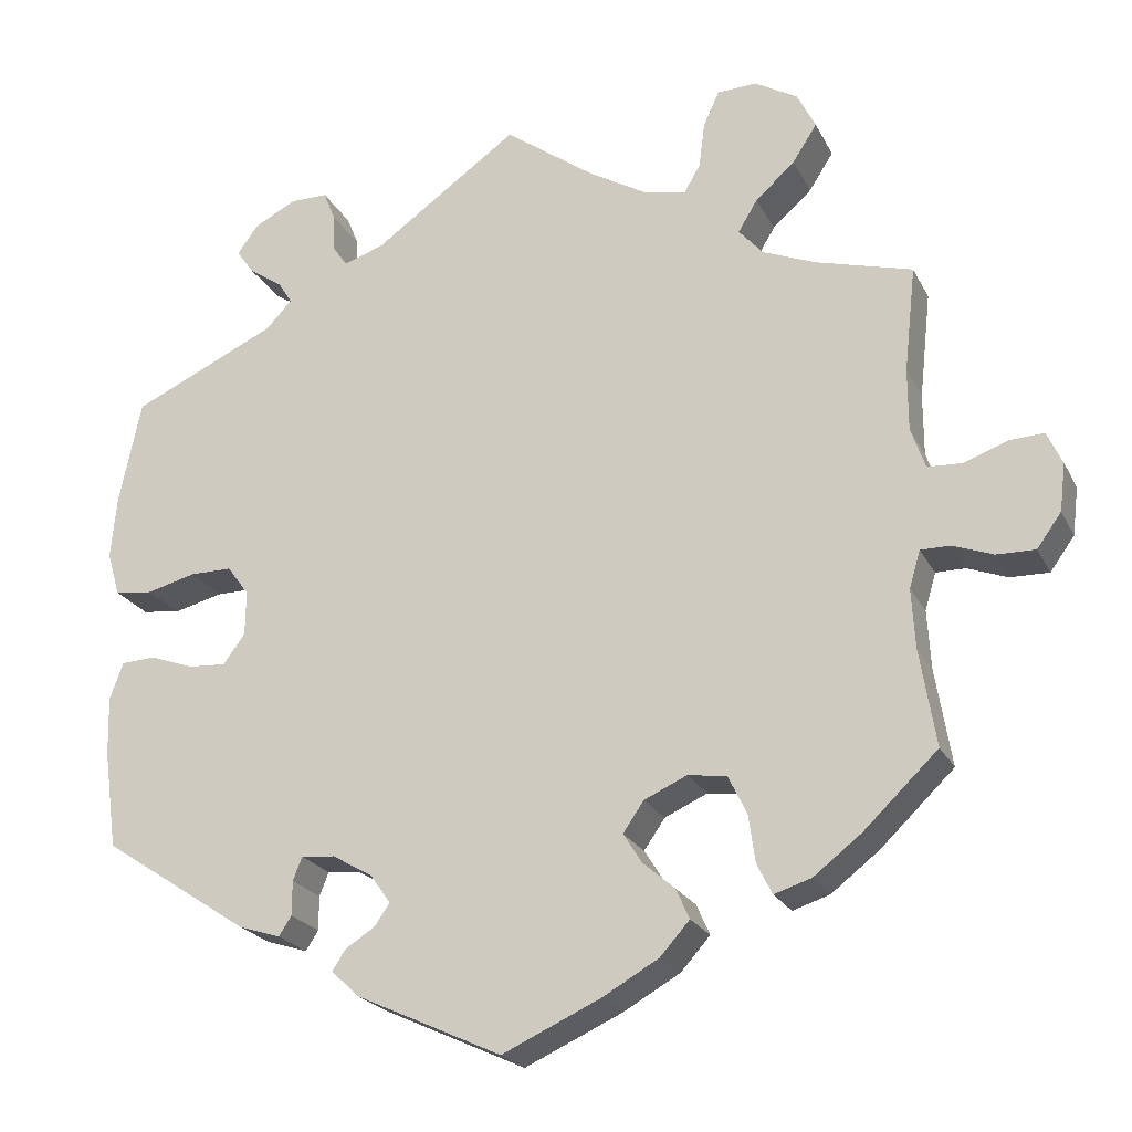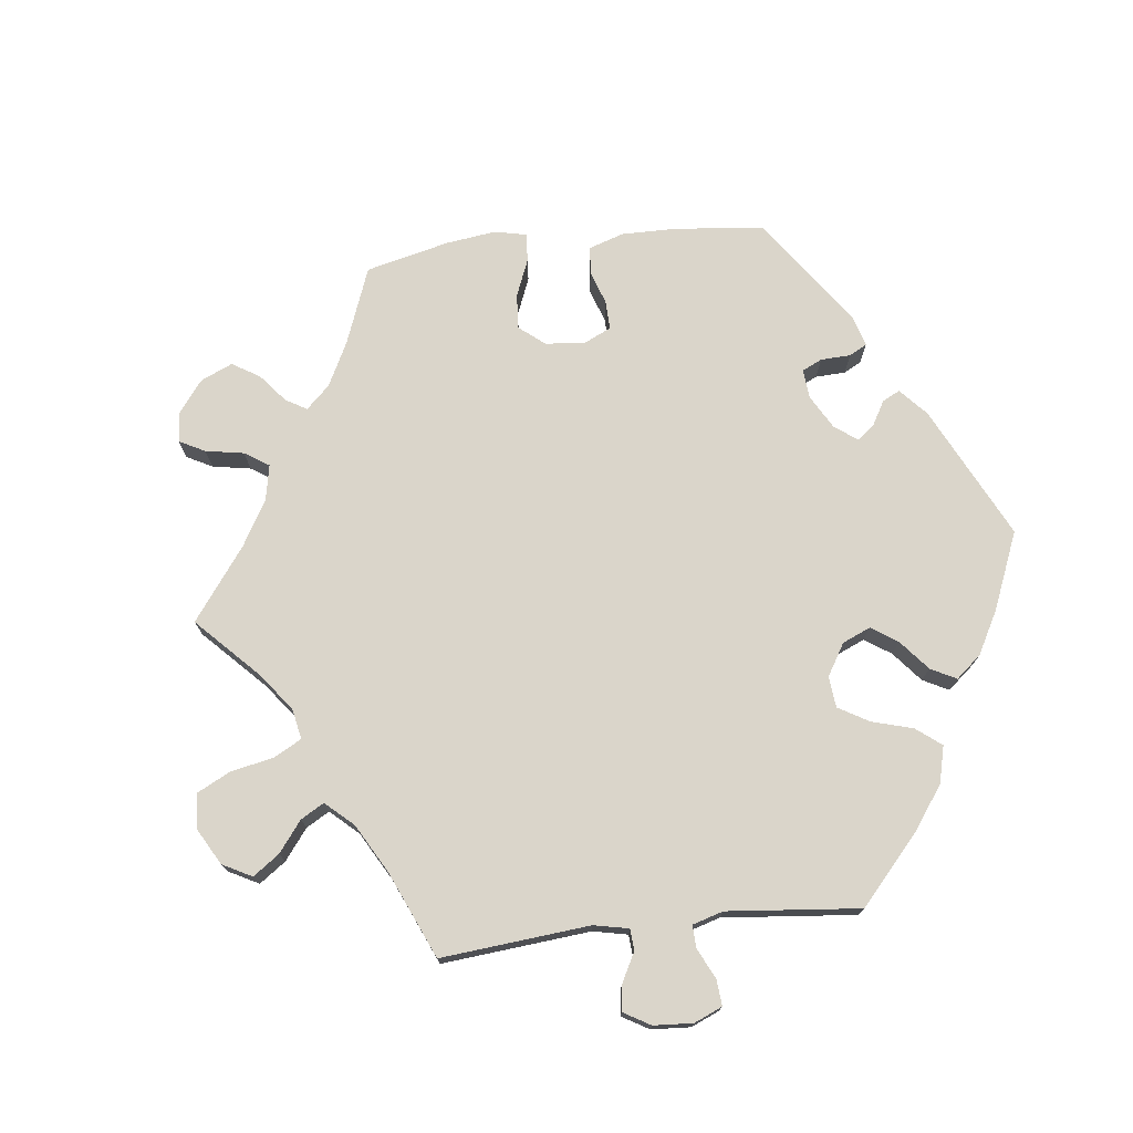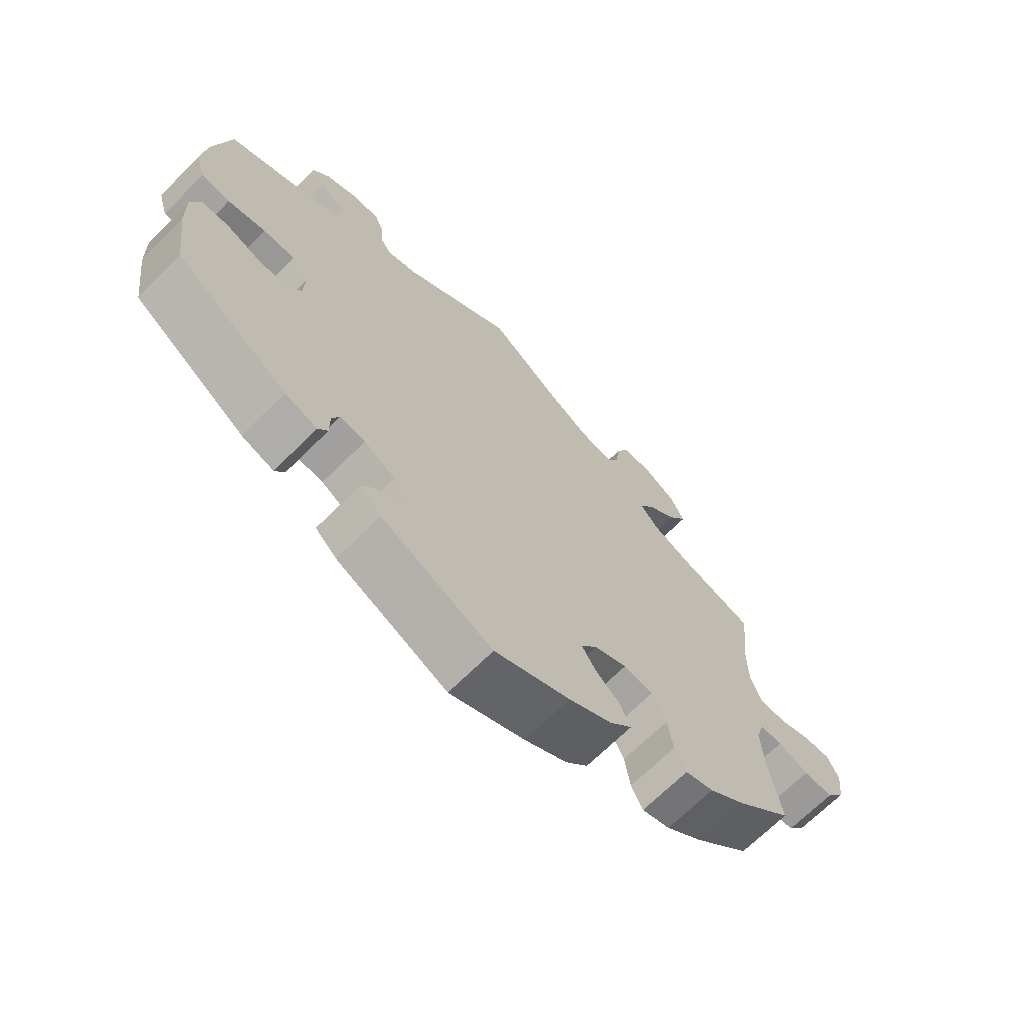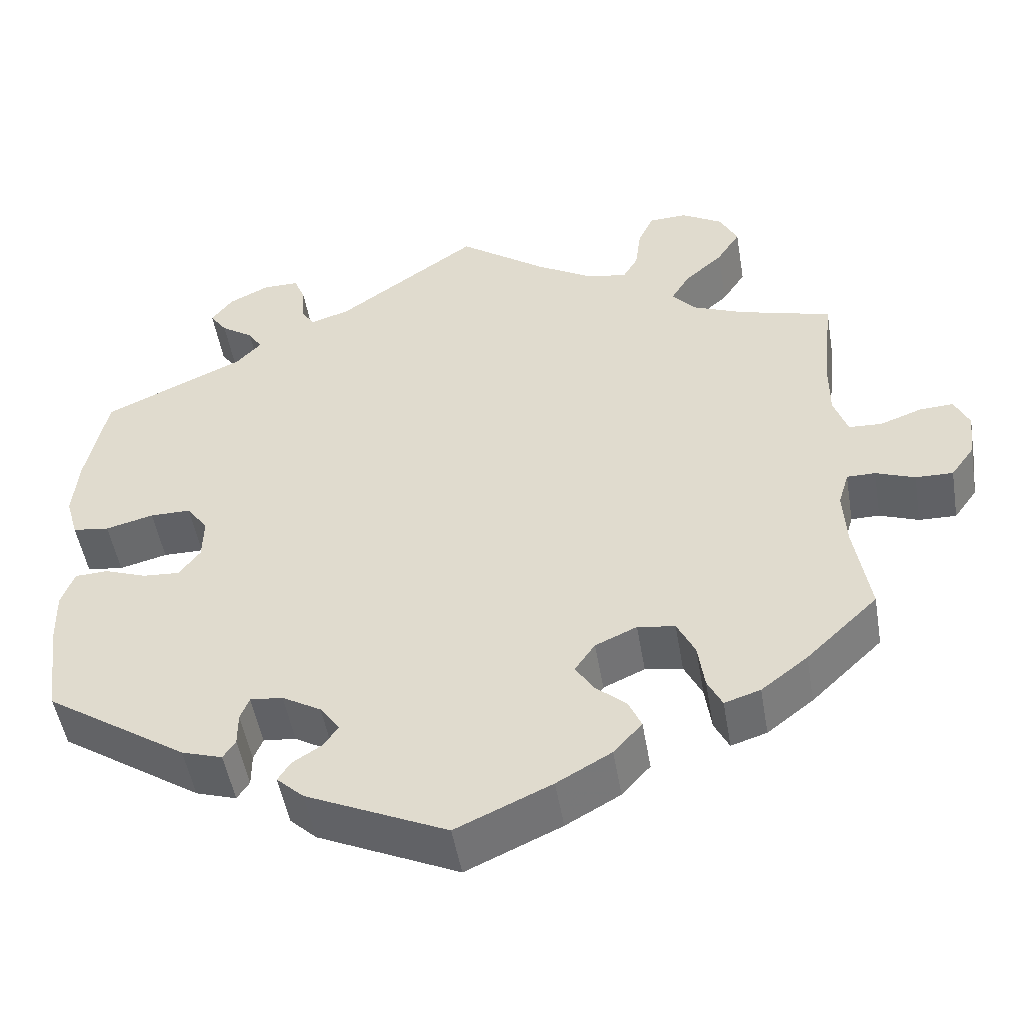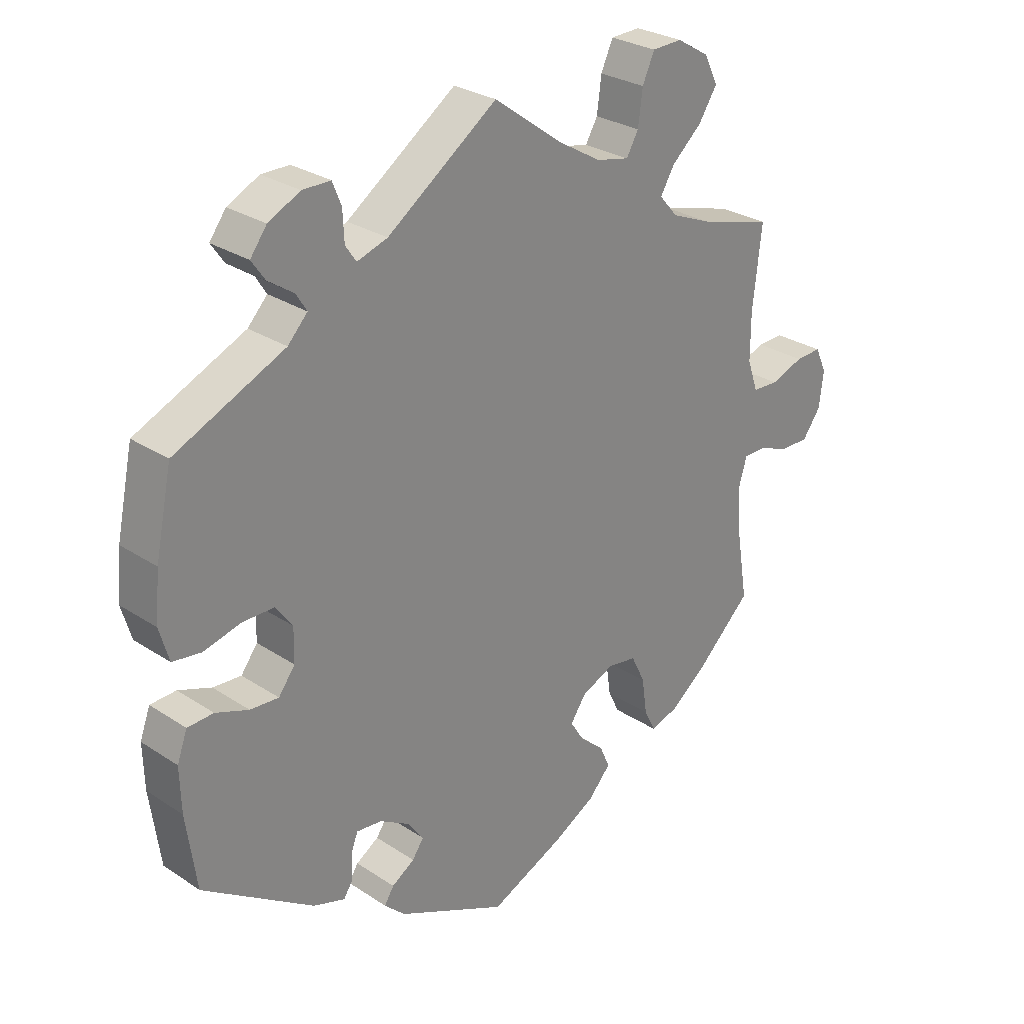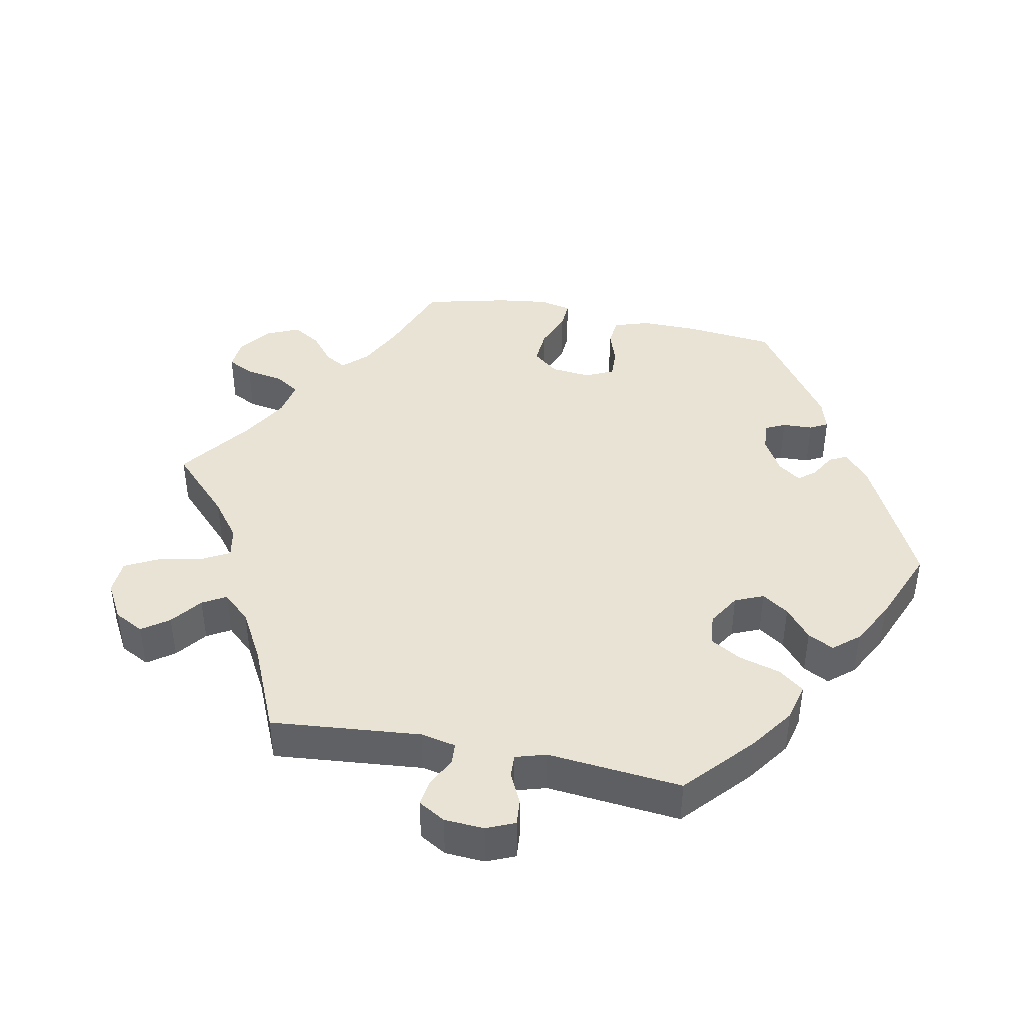
<metadata>
{"format":"obj","ext":"obj","renderer":"f3d","projection":"perspective","resolution":1024,"background":"white","views":[{"elev":-22.5,"azim":-158.9,"up":"+Z"},{"elev":74.2,"azim":23.4,"up":"+Y"},{"elev":-68.5,"azim":134.9,"up":"+Z"},{"elev":-50.1,"azim":-170.4,"up":"+Z"},{"elev":27.9,"azim":135.1,"up":"+Z"},{"elev":42.1,"azim":41.4,"up":"+Y"}]}
</metadata>
<code>
v 0.526 0.07 0.165
v 0.533 0.07 0.09
v 0.518 0.07 0.038
v 0.473 0.07 0.032
v 0.414 0.07 0.047
v 0.364 0.07 0.047
v 0.338 0.07 0.011
v 0.339 0.07 -0.042
v 0.365 0.07 -0.077
v 0.41 0.07 -0.074
v 0.462 0.07 -0.055
v 0.503 0.07 -0.057
v 0.519 0.07 -0.101
v 0.517 0.07 -0.171
v 0.501 0.07 -0.288
v 0.326 0.07 -0.404
v 0.276 0.07 -0.42
v 0.261 0.07 -0.397
v 0.261 0.07 -0.356
v 0.25 0.07 -0.328
v 0.21 0.07 -0.332
v 0.162 0.07 -0.36
v 0.138 0.07 -0.394
v 0.156 0.07 -0.42
v 0.192 0.07 -0.443
v 0.207 0.07 -0.467
v 0.174 0.07 -0.498
v 0.001 0.07 -0.578
v -0.116 0.07 -0.525
v -0.183 0.07 -0.487
v -0.218 0.07 -0.448
v -0.202 0.07 -0.412
v -0.164 0.07 -0.379
v -0.142 0.07 -0.344
v -0.167 0.07 -0.308
v -0.218 0.07 -0.285
v -0.264 0.07 -0.292
v -0.286 0.07 -0.337
v -0.294 0.07 -0.394
v -0.312 0.07 -0.43
v -0.356 0.07 -0.416
v -0.413 0.07 -0.372
v -0.501 0.07 -0.288
v -0.482 0.07 -0.172
v -0.478 0.07 -0.102
v -0.491 0.07 -0.058
v -0.526 0.07 -0.058
v -0.574 0.07 -0.076
v -0.62 0.07 -0.077
v -0.649 0.07 -0.037
v -0.656 0.07 0.02
v -0.638 0.07 0.059
v -0.597 0.07 0.057
v -0.545 0.07 0.038
v -0.504 0.07 0.04
v -0.487 0.07 0.089
v -0.487 0.07 0.163
v -0.501 0.07 0.289
v -0.386 0.07 0.321
v -0.323 0.07 0.347
v -0.294 0.07 0.38
v -0.317 0.07 0.418
v -0.364 0.07 0.46
v -0.393 0.07 0.505
v -0.371 0.07 0.549
v -0.32 0.07 0.579
v -0.273 0.07 0.577
v -0.254 0.07 0.535
v -0.247 0.07 0.481
v -0.228 0.07 0.448
v -0.176 0.07 0.459
v -0.108 0.07 0.499
v 0 0.07 0.578
v 0.173 0.07 0.455
v 0.221 0.07 0.439
v 0.238 0.07 0.464
v 0.24 0.07 0.51
v 0.254 0.07 0.545
v 0.298 0.07 0.545
v 0.348 0.07 0.52
v 0.374 0.07 0.485
v 0.353 0.07 0.455
v 0.313 0.07 0.428
v 0.296 0.07 0.401
v 0.327 0.07 0.368
v 0.5 0.07 0.289
v 0.526 0 0.165
v 0.533 0 0.09
v 0.518 0 0.038
v 0.473 0 0.032
v 0.414 0 0.047
v 0.364 0 0.047
v 0.338 0 0.011
v 0.339 0 -0.042
v 0.365 0 -0.077
v 0.41 0 -0.074
v 0.462 0 -0.055
v 0.503 0 -0.057
v 0.519 0 -0.101
v 0.517 0 -0.171
v 0.501 0 -0.288
v 0.326 0 -0.404
v 0.276 0 -0.42
v 0.261 0 -0.397
v 0.261 0 -0.356
v 0.25 0 -0.328
v 0.21 0 -0.332
v 0.162 0 -0.36
v 0.138 0 -0.394
v 0.156 0 -0.42
v 0.192 0 -0.443
v 0.207 0 -0.467
v 0.174 0 -0.498
v 0.001 0 -0.578
v -0.116 0 -0.525
v -0.183 0 -0.487
v -0.218 0 -0.448
v -0.202 0 -0.412
v -0.164 0 -0.379
v -0.142 0 -0.344
v -0.167 0 -0.308
v -0.218 0 -0.285
v -0.264 0 -0.292
v -0.286 0 -0.337
v -0.294 0 -0.394
v -0.312 0 -0.43
v -0.356 0 -0.416
v -0.413 0 -0.372
v -0.501 0 -0.288
v -0.482 0 -0.172
v -0.478 0 -0.102
v -0.491 0 -0.058
v -0.526 0 -0.058
v -0.574 0 -0.076
v -0.62 0 -0.077
v -0.649 0 -0.037
v -0.656 0 0.02
v -0.638 0 0.059
v -0.597 0 0.057
v -0.545 0 0.038
v -0.504 0 0.04
v -0.487 0 0.089
v -0.487 0 0.163
v -0.501 0 0.289
v -0.386 0 0.321
v -0.323 0 0.347
v -0.294 0 0.38
v -0.317 0 0.418
v -0.364 0 0.46
v -0.393 0 0.505
v -0.371 0 0.549
v -0.32 0 0.579
v -0.273 0 0.577
v -0.254 0 0.535
v -0.247 0 0.481
v -0.228 0 0.448
v -0.176 0 0.459
v -0.108 0 0.499
v 0 0 0.578
v 0.173 0 0.455
v 0.221 0 0.439
v 0.238 0 0.464
v 0.24 0 0.51
v 0.254 0 0.545
v 0.298 0 0.545
v 0.348 0 0.52
v 0.374 0 0.485
v 0.353 0 0.455
v 0.313 0 0.428
v 0.296 0 0.401
v 0.327 0 0.368
v 0.5 0 0.289
f 85 86 1 2
f 84 85 2 3
f 80 81 82 83
f 80 83 84
f 79 80 84
f 76 77 78 79
f 75 76 79 84
f 74 75 84 3
f 72 73 74 3
f 66 67 68 69
f 66 69 70
f 65 66 70
f 62 63 64 65
f 61 62 65 70
f 60 61 70 71
f 57 58 59
f 56 57 59 60
f 55 56 60 71
f 51 52 53 54
f 51 54 55
f 50 51 55
f 47 48 49 50
f 46 47 50 55
f 45 46 55 71
f 41 42 43 44
f 38 39 40 41
f 37 38 41 44
f 36 37 44 45
f 30 31 32 33
f 30 33 34
f 29 30 34
f 28 29 34
f 27 28 34
f 24 25 26 27
f 23 24 27 34
f 22 23 34 35
f 16 17 18 19
f 16 19 20
f 15 16 20
f 14 15 20 21
f 10 11 12 13
f 9 10 13 14
f 72 3 4 5
f 72 5 6
f 71 72 6 7
f 45 71 7 8
f 36 45 8 9
f 21 22 35 36
f 9 14 21 36
f 88 87 172 171
f 89 88 171 170
f 169 168 167 166
f 170 169 166
f 170 166 165
f 165 164 163 162
f 170 165 162 161
f 89 170 161 160
f 89 160 159 158
f 155 154 153 152
f 156 155 152
f 156 152 151
f 151 150 149 148
f 156 151 148 147
f 157 156 147 146
f 145 144 143
f 146 145 143 142
f 157 146 142 141
f 140 139 138 137
f 141 140 137
f 141 137 136
f 136 135 134 133
f 141 136 133 132
f 157 141 132 131
f 130 129 128 127
f 127 126 125 124
f 130 127 124 123
f 131 130 123 122
f 119 118 117 116
f 120 119 116
f 120 116 115
f 120 115 114
f 120 114 113
f 113 112 111 110
f 120 113 110 109
f 121 120 109 108
f 105 104 103 102
f 106 105 102
f 106 102 101
f 107 106 101 100
f 99 98 97 96
f 100 99 96 95
f 91 90 89 158
f 92 91 158
f 93 92 158 157
f 94 93 157 131
f 95 94 131 122
f 122 121 108 107
f 122 107 100 95
f 1 87 88 2
f 2 88 89 3
f 3 89 90 4
f 4 90 91 5
f 5 91 92 6
f 6 92 93 7
f 7 93 94 8
f 8 94 95 9
f 9 95 96 10
f 10 96 97 11
f 11 97 98 12
f 12 98 99 13
f 13 99 100 14
f 14 100 101 15
f 15 101 102 16
f 16 102 103 17
f 17 103 104 18
f 18 104 105 19
f 19 105 106 20
f 20 106 107 21
f 21 107 108 22
f 22 108 109 23
f 23 109 110 24
f 24 110 111 25
f 25 111 112 26
f 26 112 113 27
f 27 113 114 28
f 28 114 115 29
f 29 115 116 30
f 30 116 117 31
f 31 117 118 32
f 32 118 119 33
f 33 119 120 34
f 34 120 121 35
f 35 121 122 36
f 36 122 123 37
f 37 123 124 38
f 38 124 125 39
f 39 125 126 40
f 40 126 127 41
f 41 127 128 42
f 42 128 129 43
f 43 129 130 44
f 44 130 131 45
f 45 131 132 46
f 46 132 133 47
f 47 133 134 48
f 48 134 135 49
f 49 135 136 50
f 50 136 137 51
f 51 137 138 52
f 52 138 139 53
f 53 139 140 54
f 54 140 141 55
f 55 141 142 56
f 56 142 143 57
f 57 143 144 58
f 58 144 145 59
f 59 145 146 60
f 60 146 147 61
f 61 147 148 62
f 62 148 149 63
f 63 149 150 64
f 64 150 151 65
f 65 151 152 66
f 66 152 153 67
f 67 153 154 68
f 68 154 155 69
f 69 155 156 70
f 70 156 157 71
f 71 157 158 72
f 72 158 159 73
f 73 159 160 74
f 74 160 161 75
f 75 161 162 76
f 76 162 163 77
f 77 163 164 78
f 78 164 165 79
f 79 165 166 80
f 80 166 167 81
f 81 167 168 82
f 82 168 169 83
f 83 169 170 84
f 84 170 171 85
f 85 171 172 86
f 86 172 87 1

</code>
